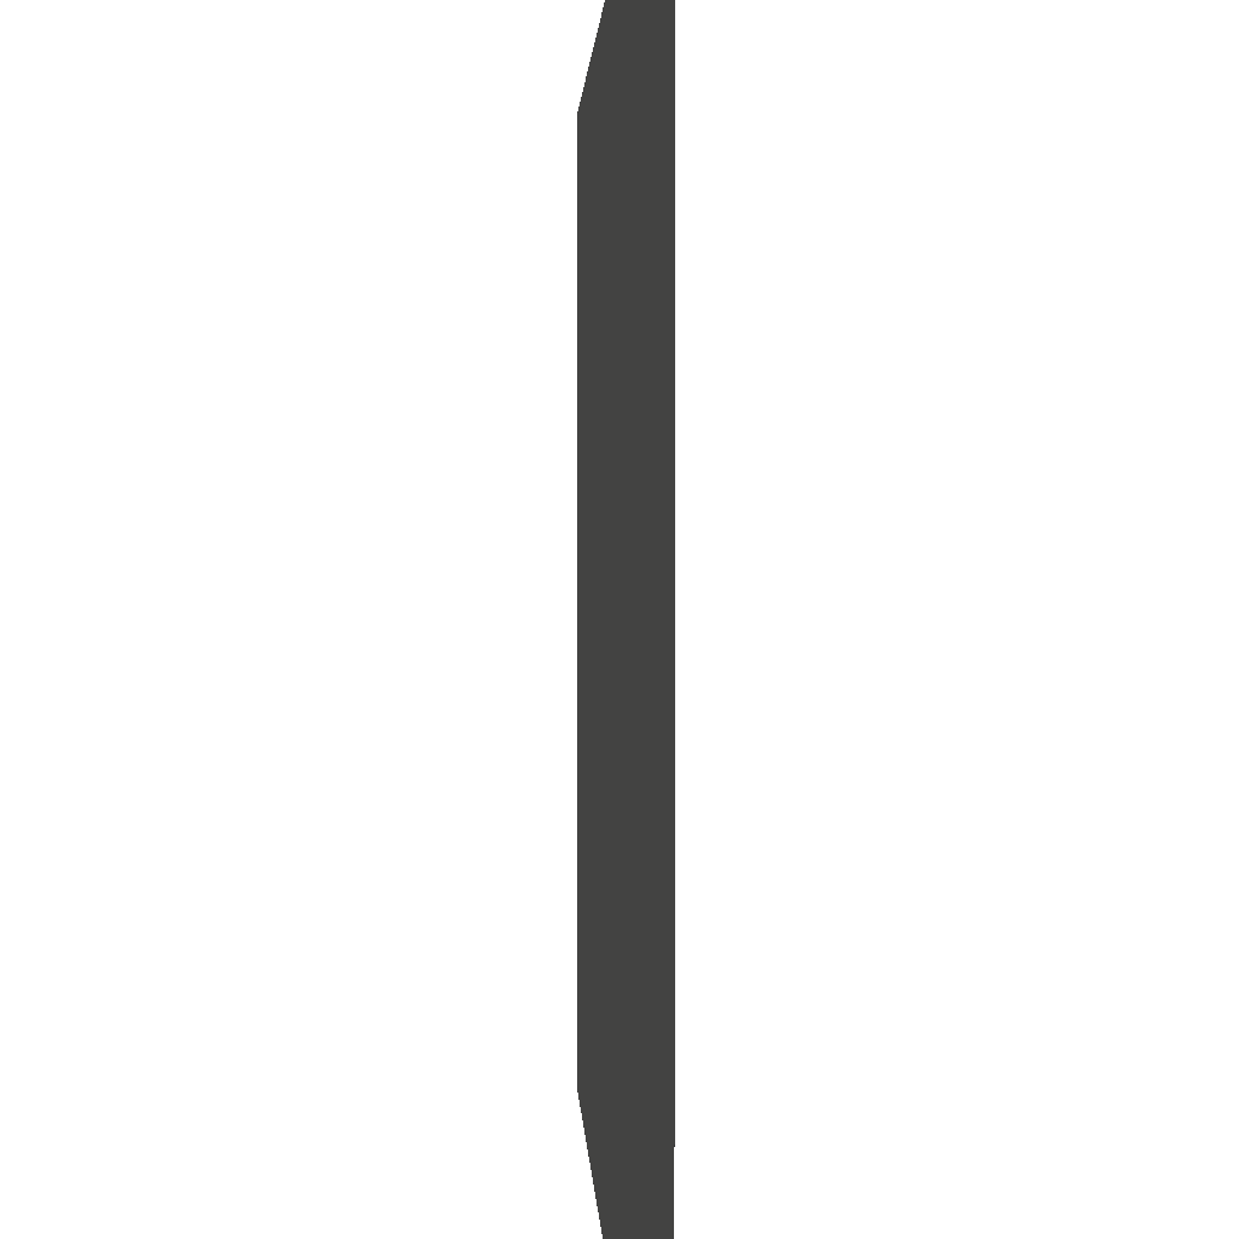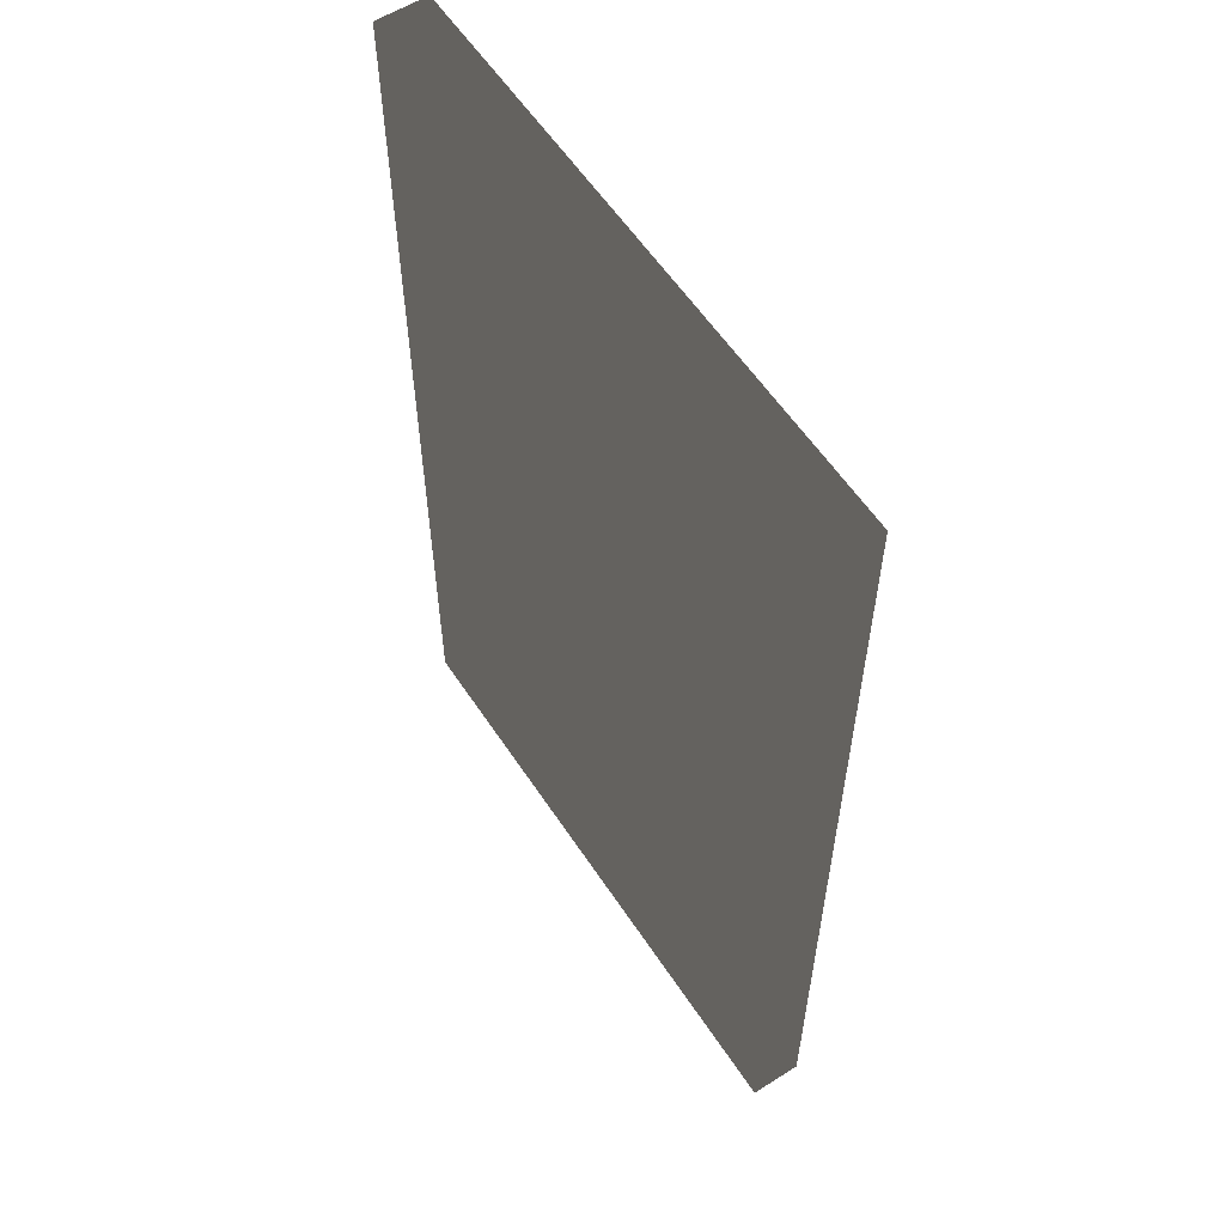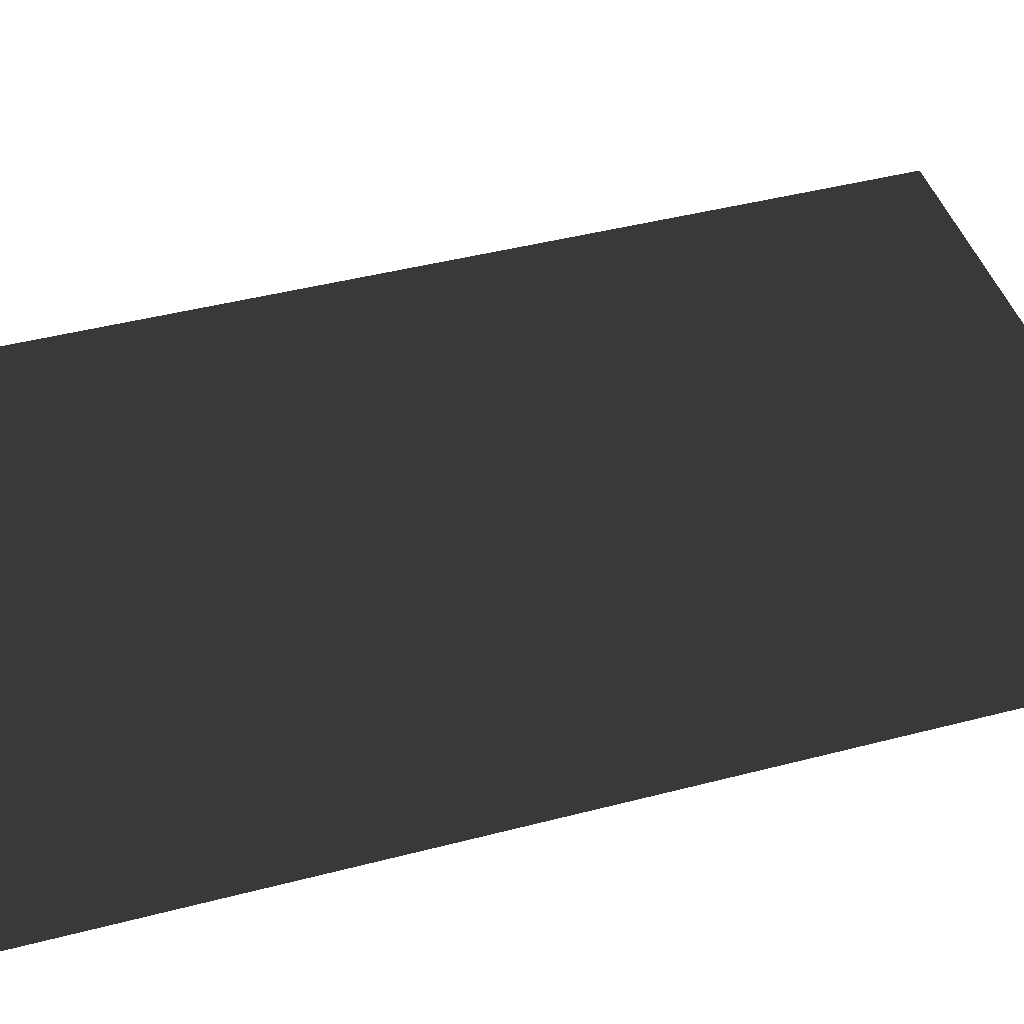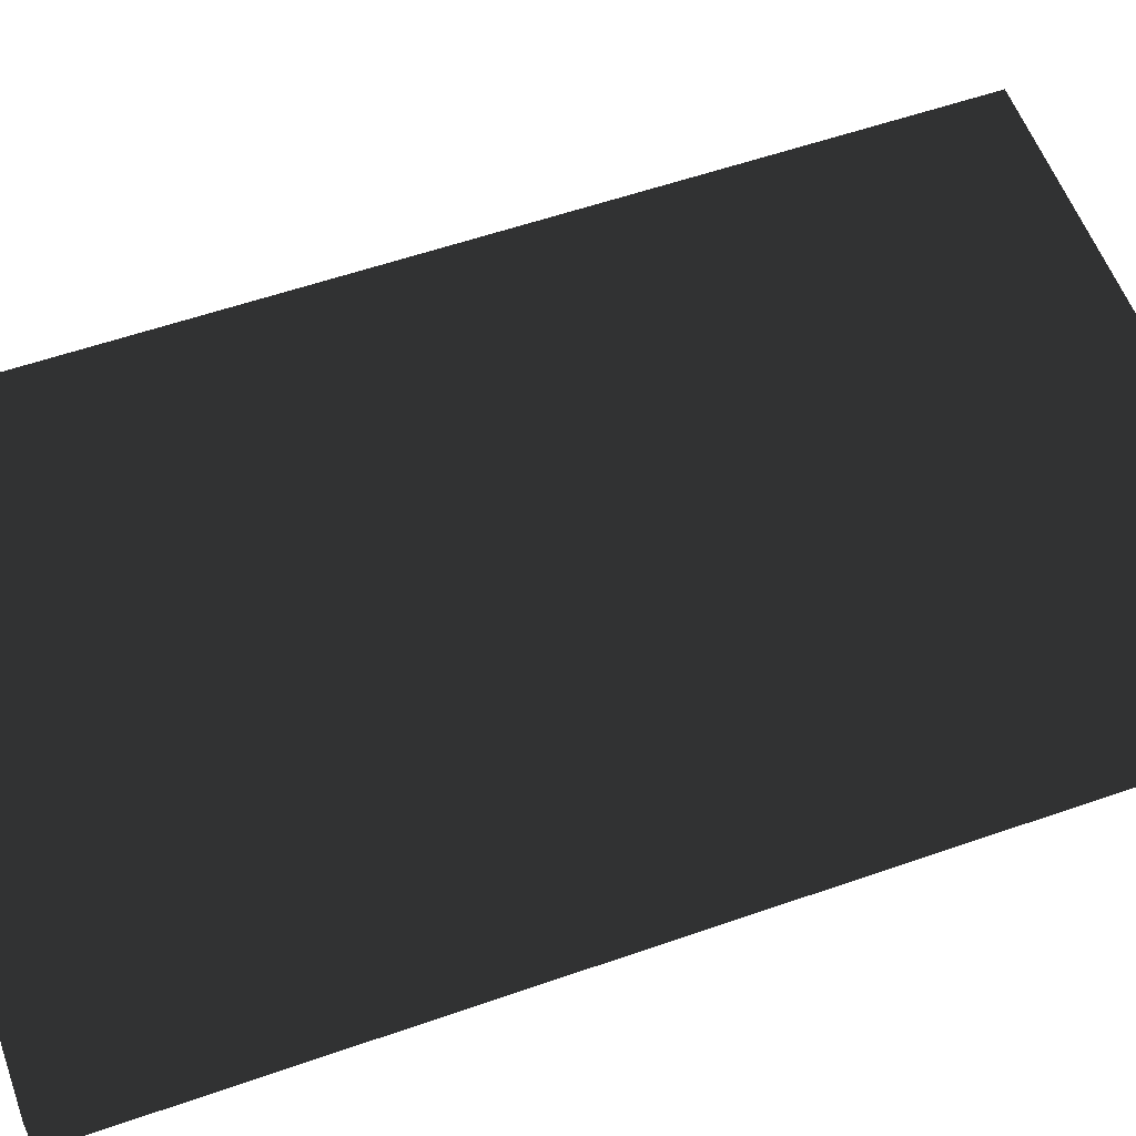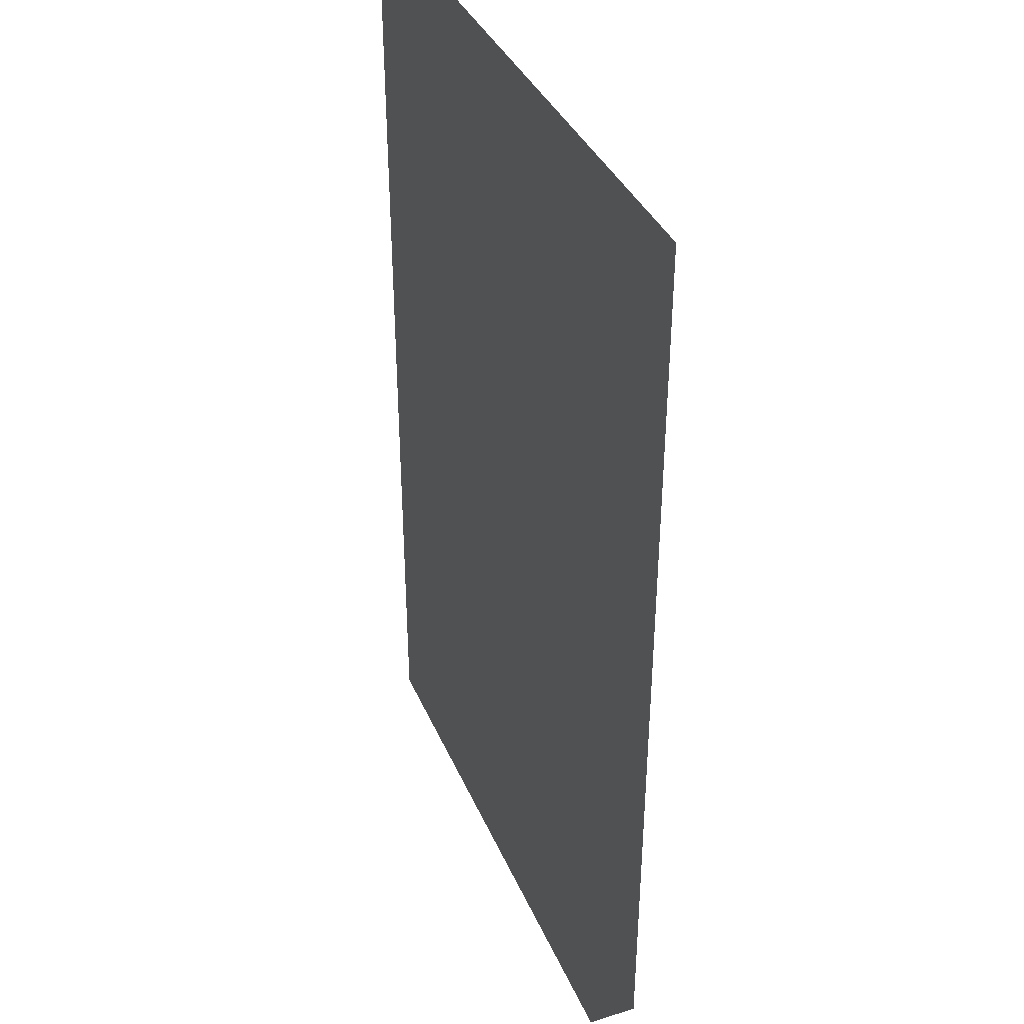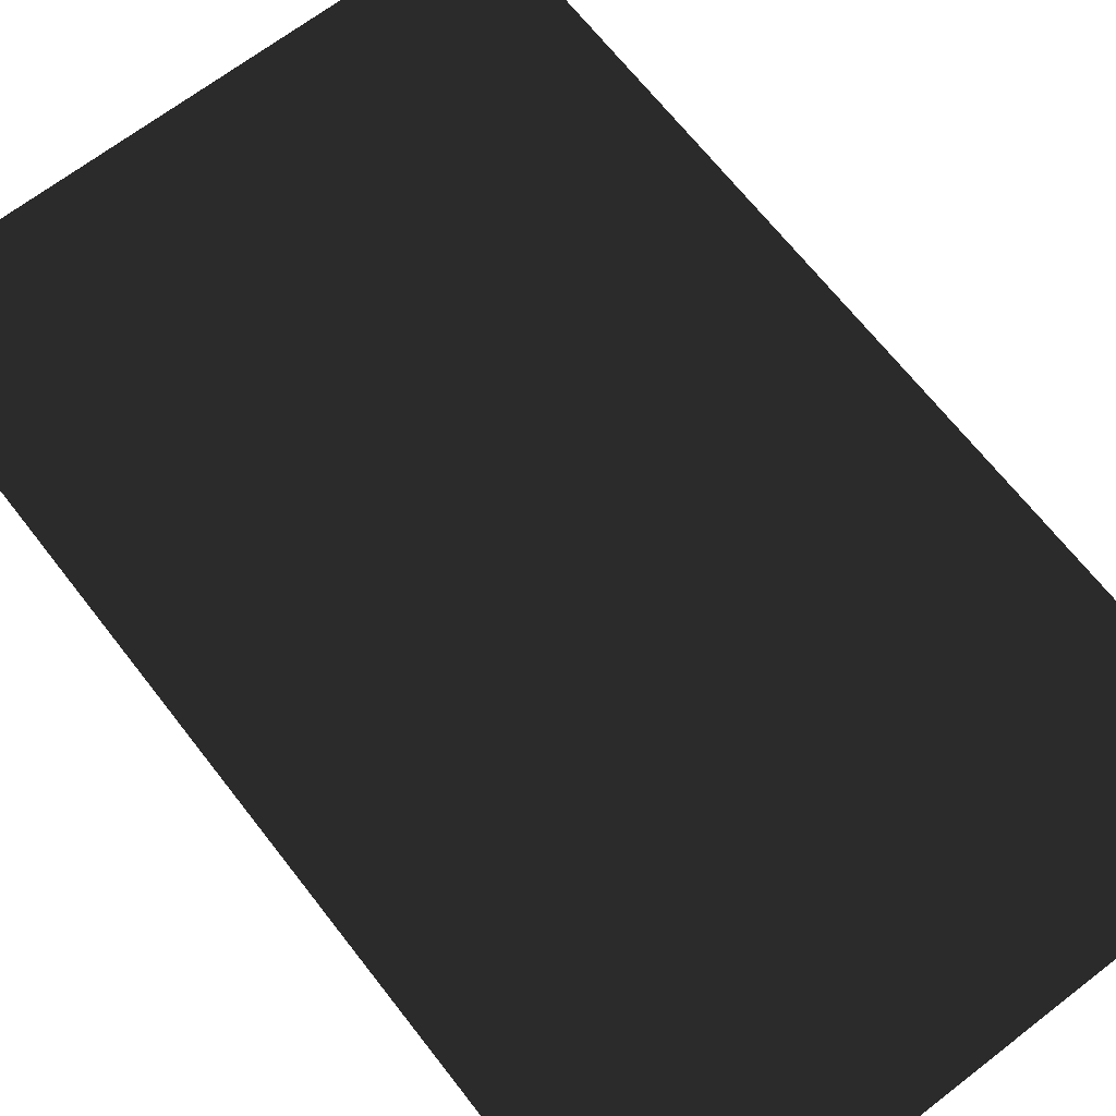
<metadata>
{"format":"obj","ext":"obj","renderer":"f3d","projection":"perspective","resolution":1024,"background":"white","views":[{"elev":2.4,"azim":86.8,"up":"+Y"},{"elev":58.3,"azim":56.8,"up":"+Y"},{"elev":44.4,"azim":73.1,"up":"+Z"},{"elev":57.4,"azim":-109.9,"up":"+Z"},{"elev":37.8,"azim":-111.7,"up":"+Y"},{"elev":67.2,"azim":142.2,"up":"+Z"}]}
</metadata>
<code>
v 2.4 -0.57 0.86
v 2.75 -0.57 0.86
v 2.75 0 0.86
v 2.4 0 0.86
v 2.4 -0.57 0.89
v 2.75 -0.57 0.89
v 2.75 0 0.89
v 2.4 0 0.89
f 1 2 3 4
f 5 8 7 6
f 1 4 8 5
f 2 6 7 3
f 1 5 6 2
f 4 3 7 8

</code>
